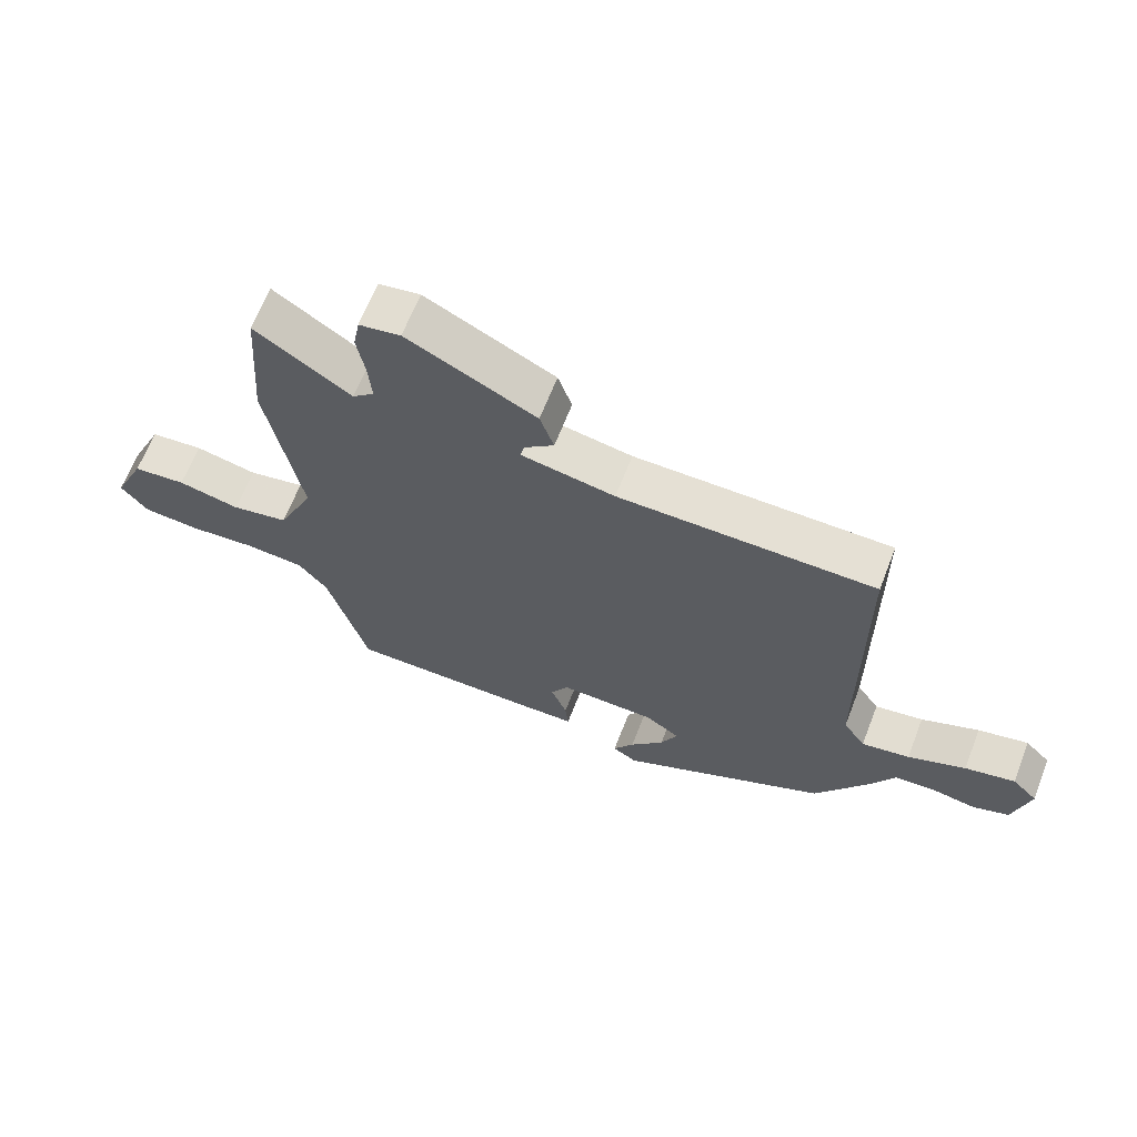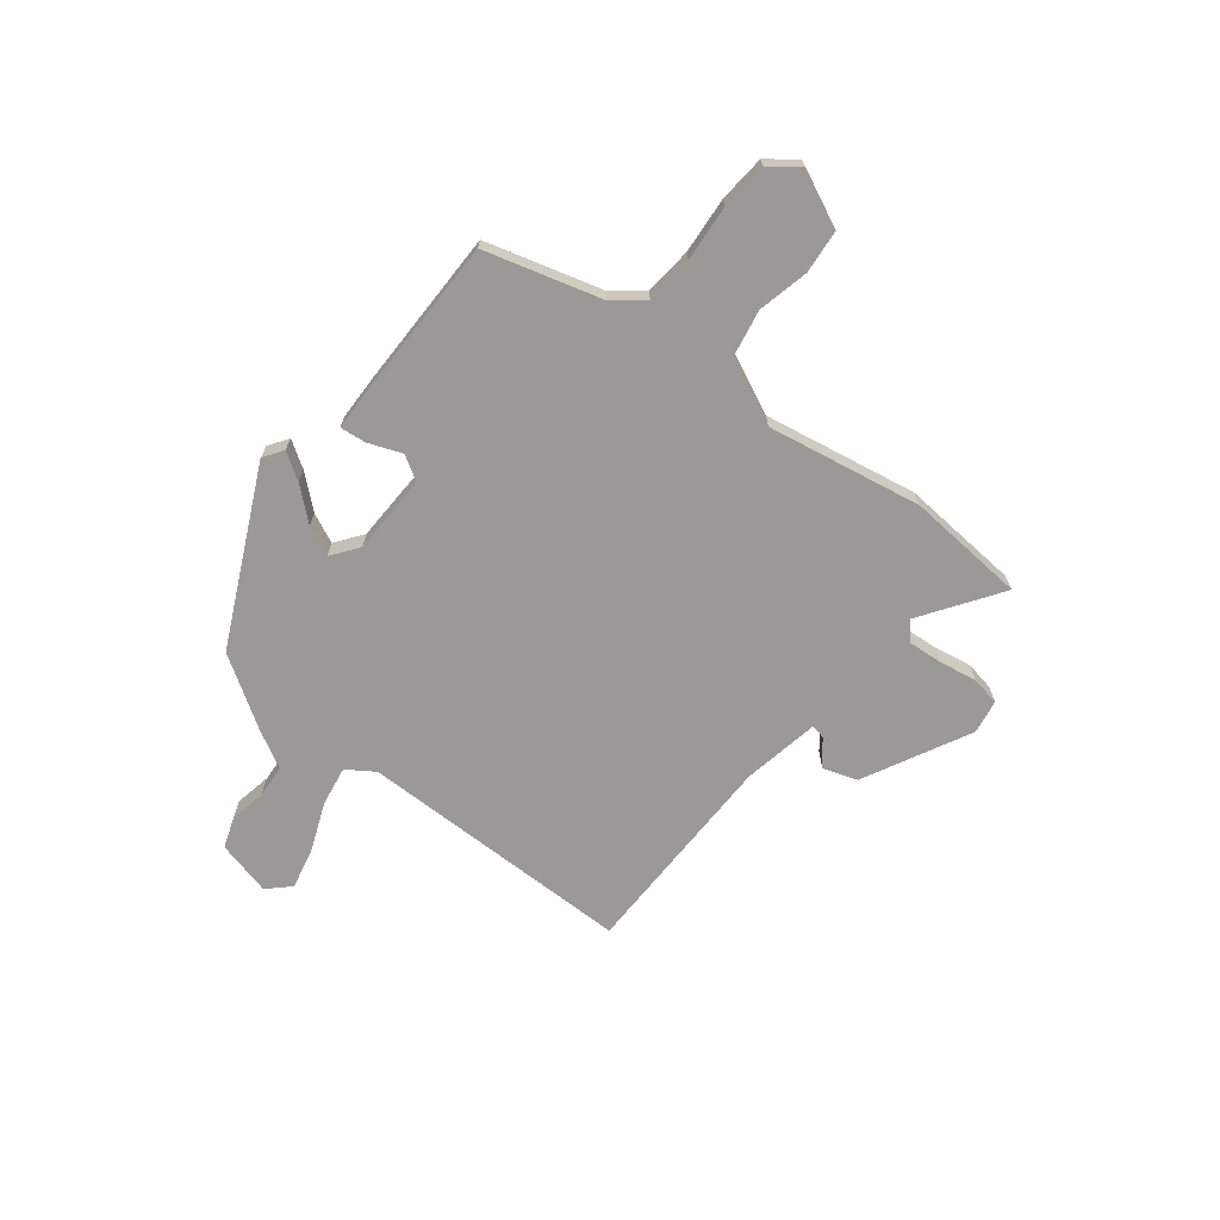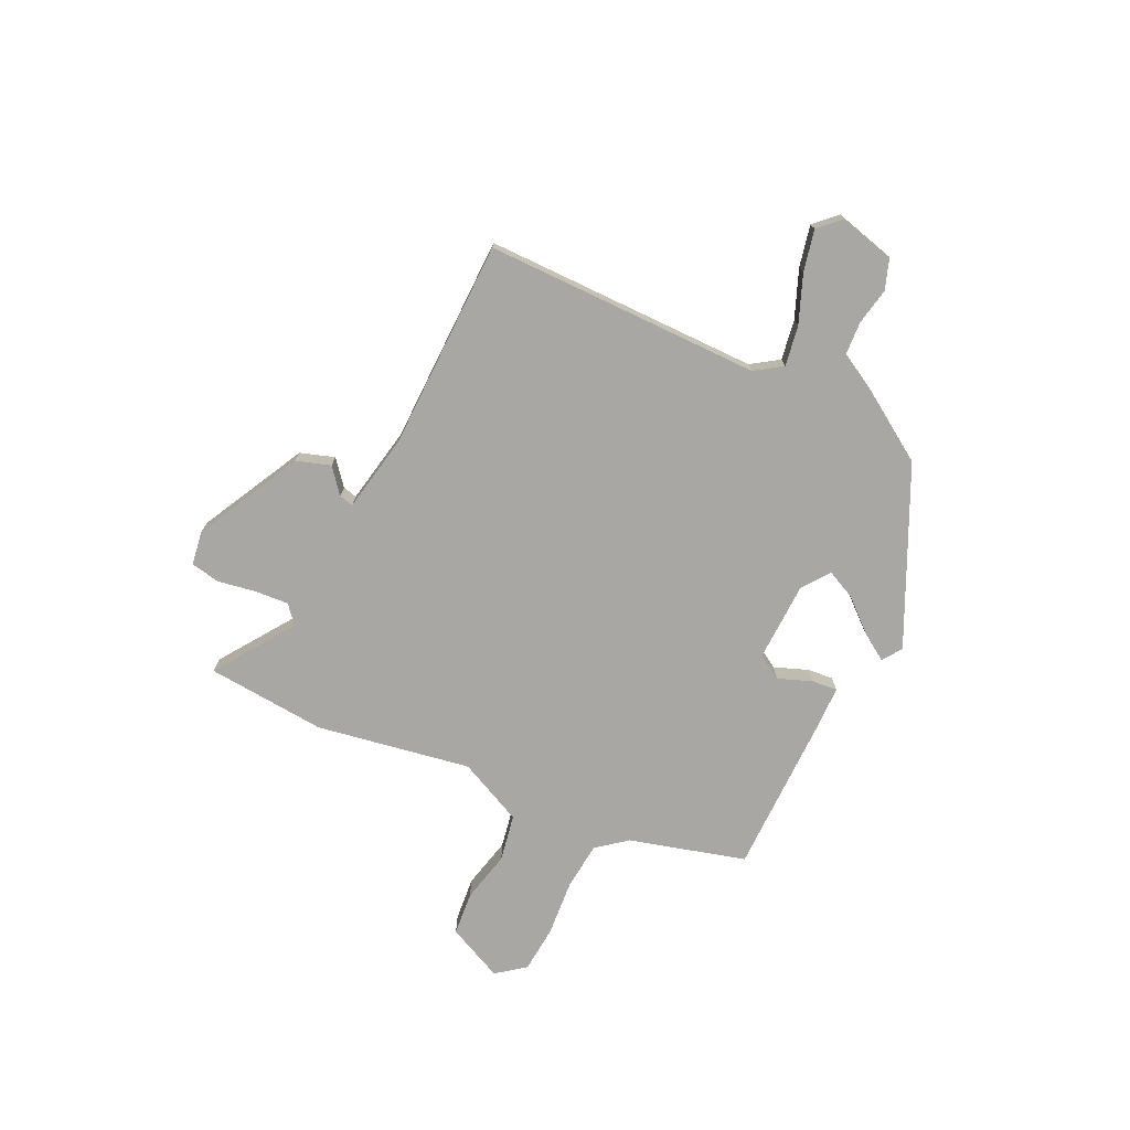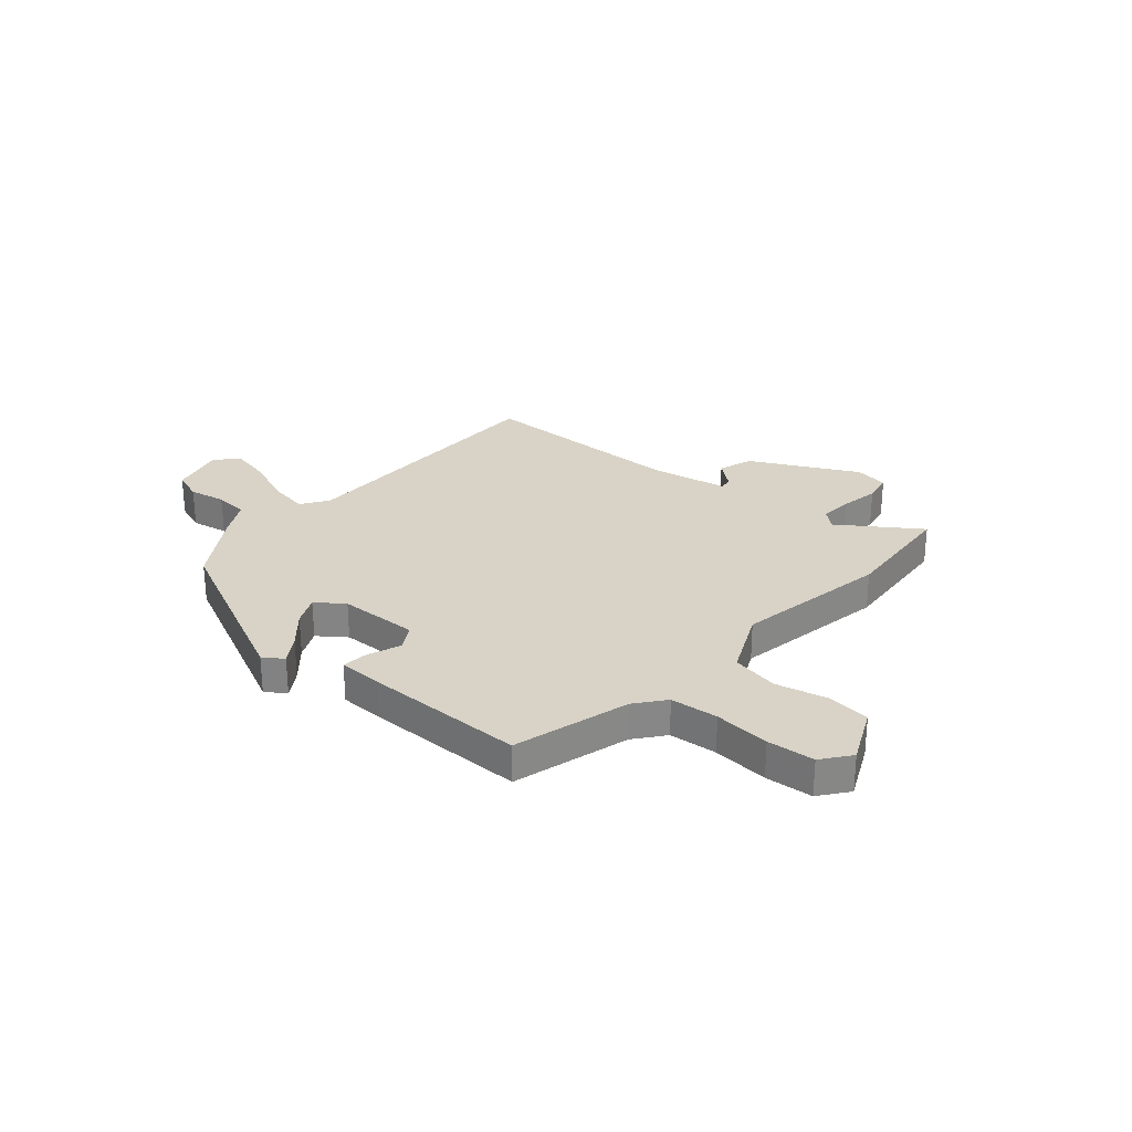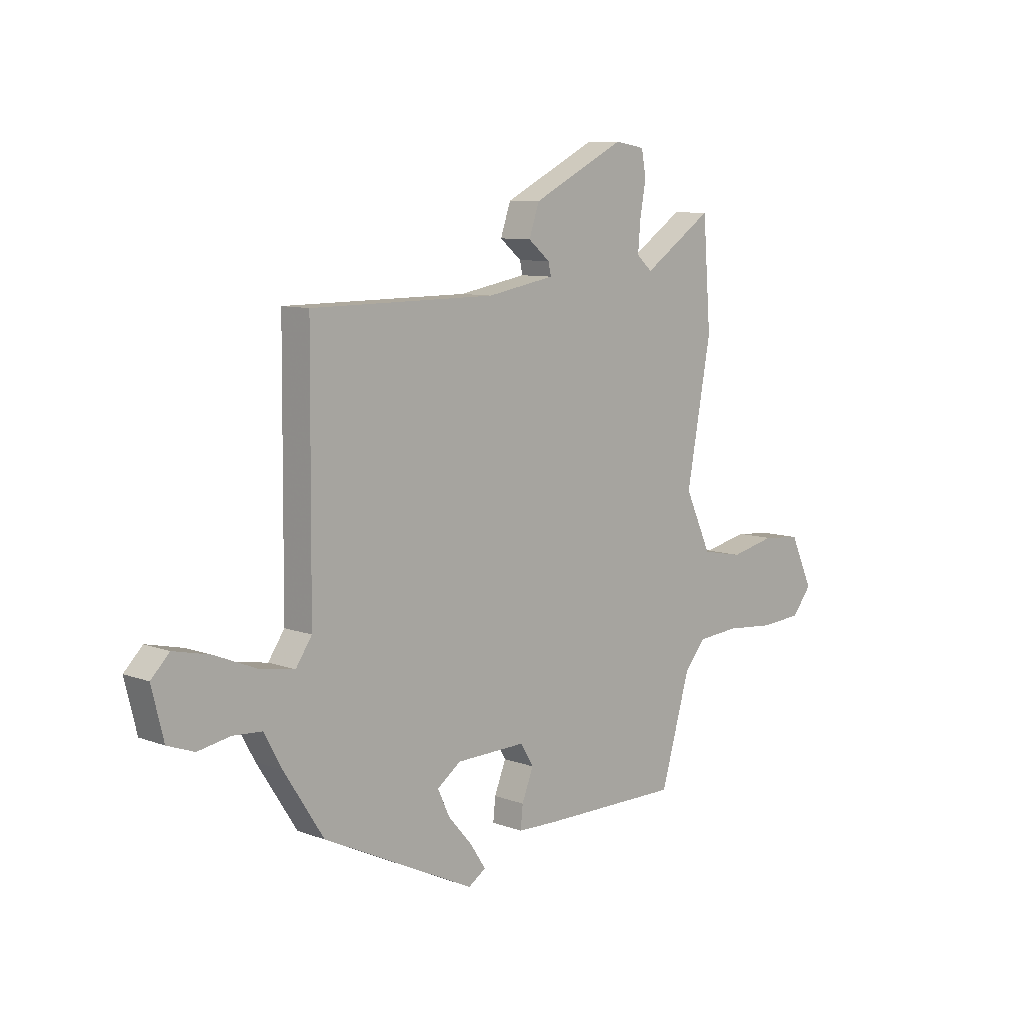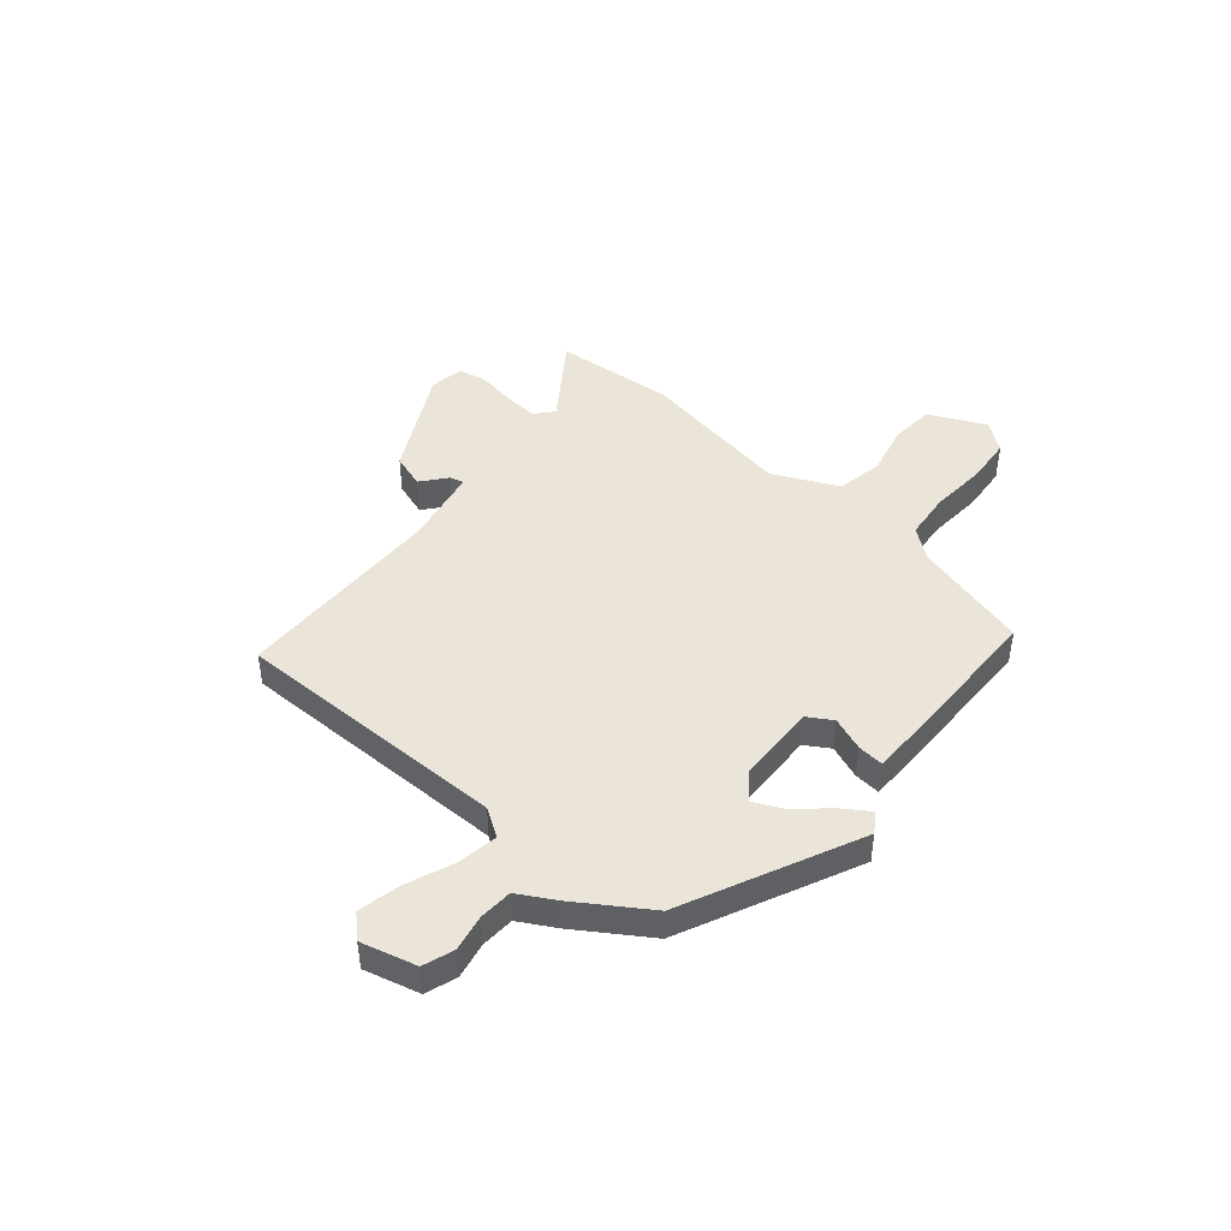
<metadata>
{"format":"obj","ext":"obj","renderer":"f3d","projection":"perspective","resolution":1024,"background":"white","views":[{"elev":65.2,"azim":21.3,"up":"+Z"},{"elev":-69.1,"azim":-128.3,"up":"+Y"},{"elev":-74.6,"azim":64.1,"up":"+Y"},{"elev":28.0,"azim":-139.5,"up":"+Y"},{"elev":8.8,"azim":135.0,"up":"+Z"},{"elev":44.9,"azim":129.7,"up":"+Y"}]}
</metadata>
<code>
v 0.471 0.07 0.491
v 0.475 0.07 -0.035
v 0.51 0.07 -0.087
v 0.586 0.07 -0.074
v 0.677 0.07 -0.037
v 0.756 0.07 -0.019
v 0.796 0.07 -0.06
v 0.77 0.07 -0.165
v 0.712 0.07 -0.186
v 0.642 0.07 -0.173
v 0.579 0.07 -0.177
v 0.54 0.07 -0.248
v 0.454 0.07 -0.382
v 0.124 0.07 -0.54
v 0.086 0.07 -0.515
v 0.119 0.07 -0.464
v 0.172 0.07 -0.403
v 0.198 0.07 -0.347
v 0.146 0.07 -0.309
v -0.006 0.07 -0.305
v -0.034 0.07 -0.352
v -0.009 0.07 -0.416
v -0.004 0.07 -0.465
v -0.09 0.07 -0.467
v -0.393 0.07 -0.467
v -0.456 0.07 -0.246
v -0.501 0.07 -0.19
v -0.592 0.07 -0.182
v -0.698 0.07 -0.191
v -0.788 0.07 -0.184
v -0.83 0.07 -0.13
v -0.781 0.07 -0.023
v -0.698 0.07 -0.015
v -0.601 0.07 -0.037
v -0.512 0.07 -0.02
v -0.455 0.07 0.104
v -0.508 0.07 0.397
v -0.491 0.07 0.625
v -0.34 0.07 0.522
v -0.306 0.07 0.552
v -0.311 0.07 0.616
v -0.324 0.07 0.689
v -0.314 0.07 0.744
v -0.249 0.07 0.755
v -0.047 0.07 0.652
v -0.025 0.07 0.587
v -0.072 0.07 0.548
v -0.078 0.07 0.521
v 0.069 0.07 0.494
v 0.471 0 0.491
v 0.475 0 -0.035
v 0.51 0 -0.087
v 0.586 0 -0.074
v 0.677 0 -0.037
v 0.756 0 -0.019
v 0.796 0 -0.06
v 0.77 0 -0.165
v 0.712 0 -0.186
v 0.642 0 -0.173
v 0.579 0 -0.177
v 0.54 0 -0.248
v 0.454 0 -0.382
v 0.124 0 -0.54
v 0.086 0 -0.515
v 0.119 0 -0.464
v 0.172 0 -0.403
v 0.198 0 -0.347
v 0.146 0 -0.309
v -0.006 0 -0.305
v -0.034 0 -0.352
v -0.009 0 -0.416
v -0.004 0 -0.465
v -0.09 0 -0.467
v -0.393 0 -0.467
v -0.456 0 -0.246
v -0.501 0 -0.19
v -0.592 0 -0.182
v -0.698 0 -0.191
v -0.788 0 -0.184
v -0.83 0 -0.13
v -0.781 0 -0.023
v -0.698 0 -0.015
v -0.601 0 -0.037
v -0.512 0 -0.02
v -0.455 0 0.104
v -0.508 0 0.397
v -0.491 0 0.625
v -0.34 0 0.522
v -0.306 0 0.552
v -0.311 0 0.616
v -0.324 0 0.689
v -0.314 0 0.744
v -0.249 0 0.755
v -0.047 0 0.652
v -0.025 0 0.587
v -0.072 0 0.548
v -0.078 0 0.521
v 0.069 0 0.494
f 45 46 47
f 44 45 47
f 43 44 47
f 42 43 47
f 41 42 47
f 40 41 47 48
f 39 40 48 49
f 36 37 38 39
f 32 33 34
f 31 32 34
f 30 31 34
f 29 30 34
f 28 29 34
f 27 28 34 35
f 26 27 35 36
f 25 26 36
f 24 25 36
f 23 24 36
f 22 23 36
f 21 22 36
f 15 16 17
f 14 15 17
f 13 14 17
f 12 13 17
f 11 12 17
f 11 17 18
f 8 9 10
f 7 8 10
f 6 7 10
f 5 6 10
f 4 5 10
f 3 4 10 11
f 49 1 2
f 49 2 3
f 36 39 49
f 21 36 49
f 20 21 49
f 19 20 49 3
f 3 11 18 19
f 96 95 94
f 96 94 93
f 96 93 92
f 96 92 91
f 96 91 90
f 97 96 90 89
f 98 97 89 88
f 88 87 86 85
f 83 82 81
f 83 81 80
f 83 80 79
f 83 79 78
f 83 78 77
f 84 83 77 76
f 85 84 76 75
f 85 75 74
f 85 74 73
f 85 73 72
f 85 72 71
f 85 71 70
f 66 65 64
f 66 64 63
f 66 63 62
f 66 62 61
f 66 61 60
f 67 66 60
f 59 58 57
f 59 57 56
f 59 56 55
f 59 55 54
f 59 54 53
f 60 59 53 52
f 51 50 98
f 52 51 98
f 98 88 85
f 98 85 70
f 98 70 69
f 52 98 69 68
f 68 67 60 52
f 1 50 51 2
f 2 51 52 3
f 3 52 53 4
f 4 53 54 5
f 5 54 55 6
f 6 55 56 7
f 7 56 57 8
f 8 57 58 9
f 9 58 59 10
f 10 59 60 11
f 11 60 61 12
f 12 61 62 13
f 13 62 63 14
f 14 63 64 15
f 15 64 65 16
f 16 65 66 17
f 17 66 67 18
f 18 67 68 19
f 19 68 69 20
f 20 69 70 21
f 21 70 71 22
f 22 71 72 23
f 23 72 73 24
f 24 73 74 25
f 25 74 75 26
f 26 75 76 27
f 27 76 77 28
f 28 77 78 29
f 29 78 79 30
f 30 79 80 31
f 31 80 81 32
f 32 81 82 33
f 33 82 83 34
f 34 83 84 35
f 35 84 85 36
f 36 85 86 37
f 37 86 87 38
f 38 87 88 39
f 39 88 89 40
f 40 89 90 41
f 41 90 91 42
f 42 91 92 43
f 43 92 93 44
f 44 93 94 45
f 45 94 95 46
f 46 95 96 47
f 47 96 97 48
f 48 97 98 49
f 49 98 50 1

</code>
